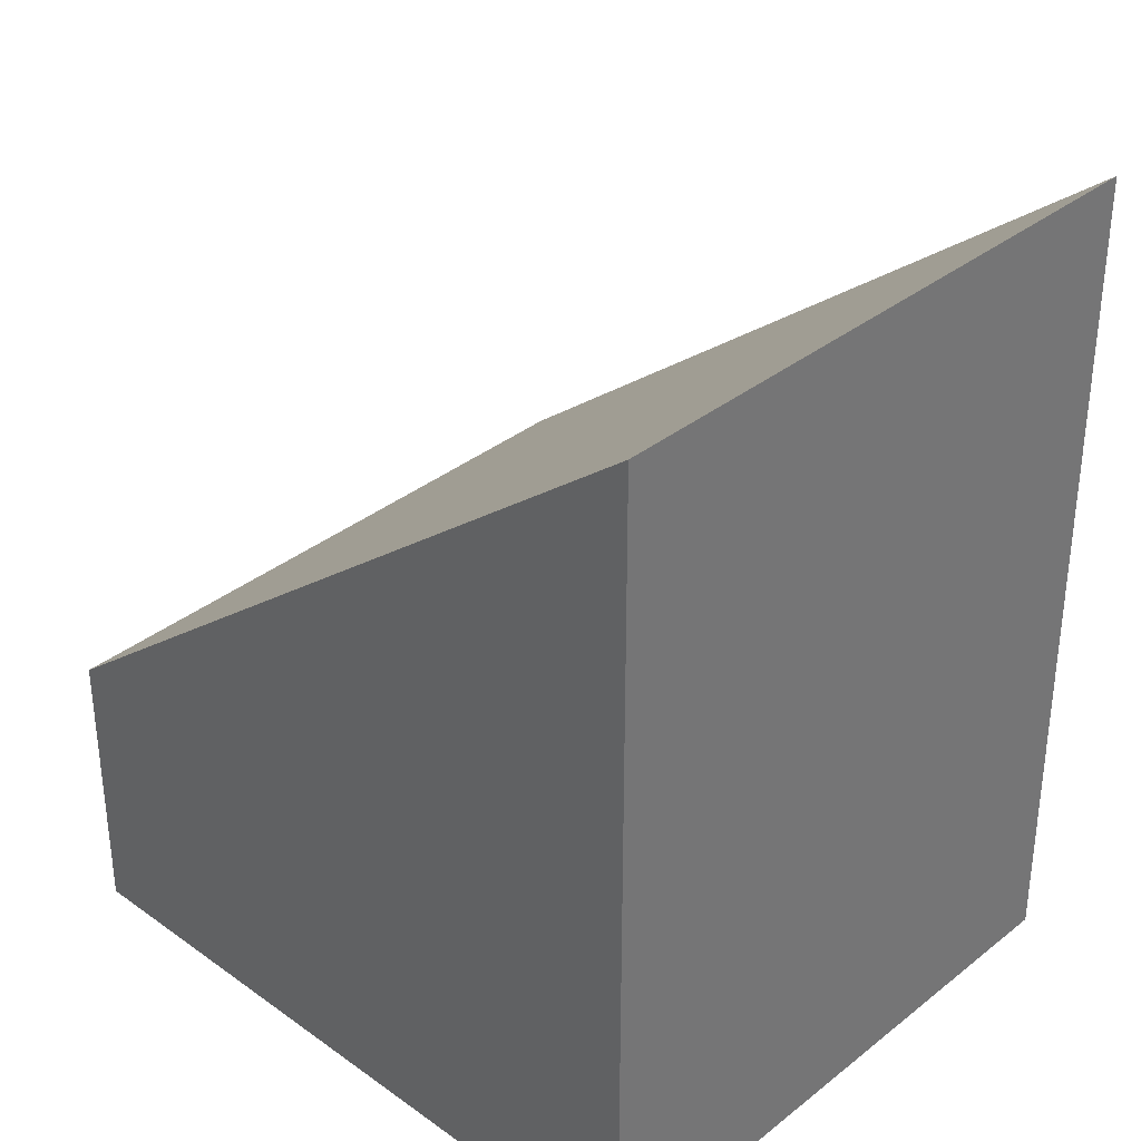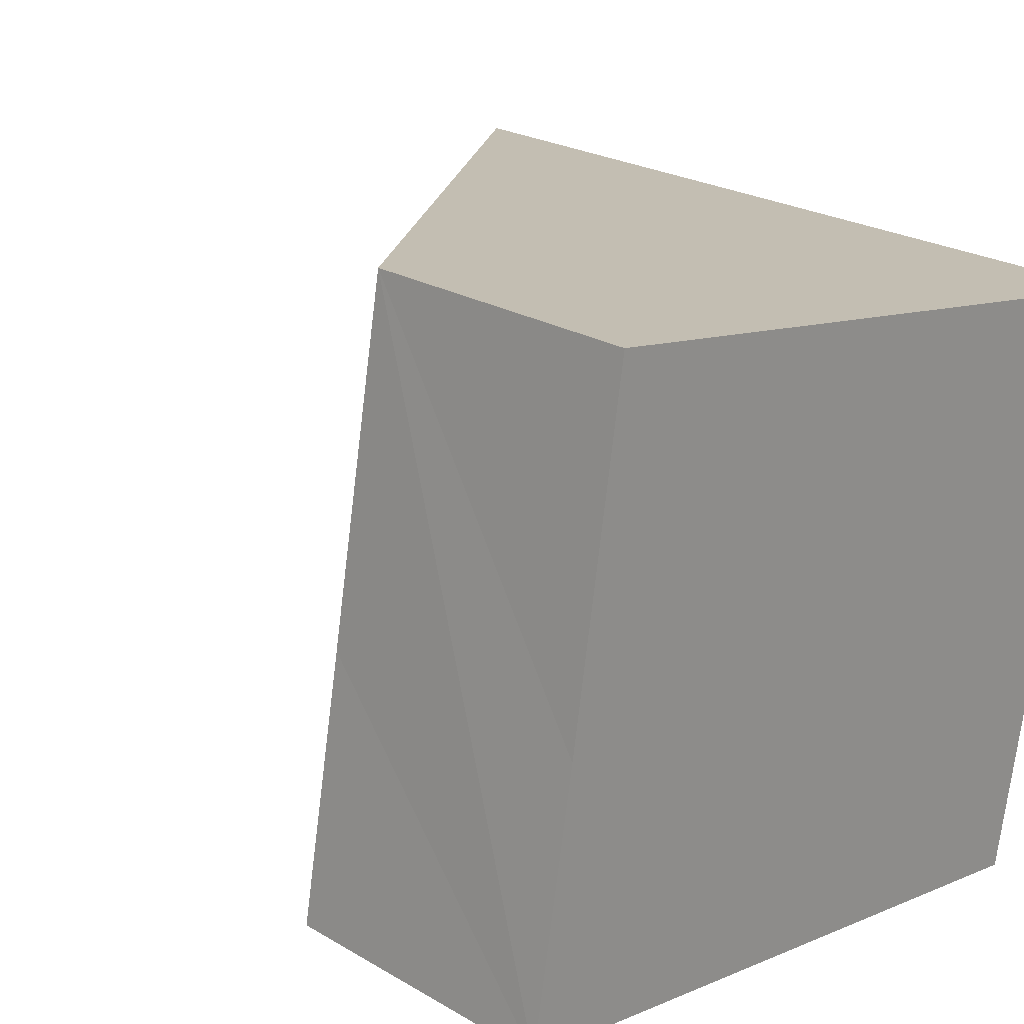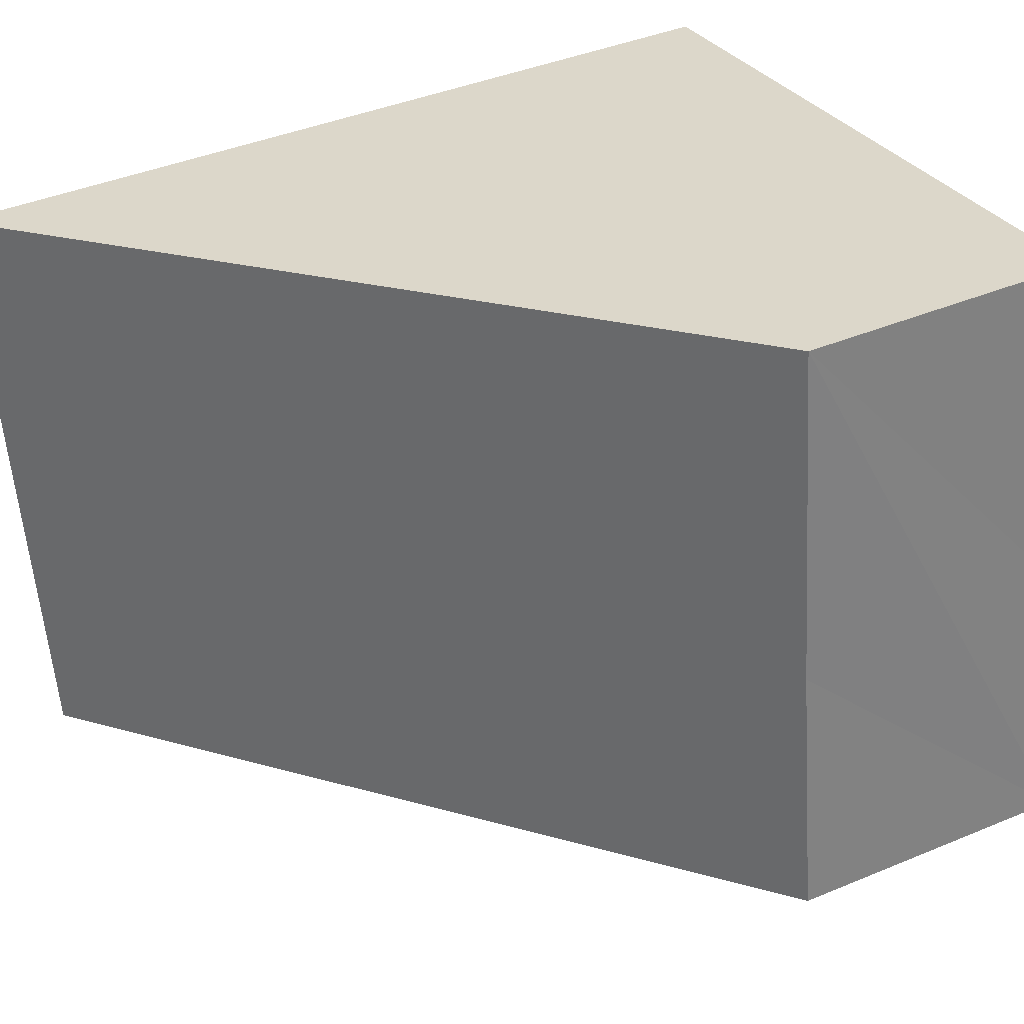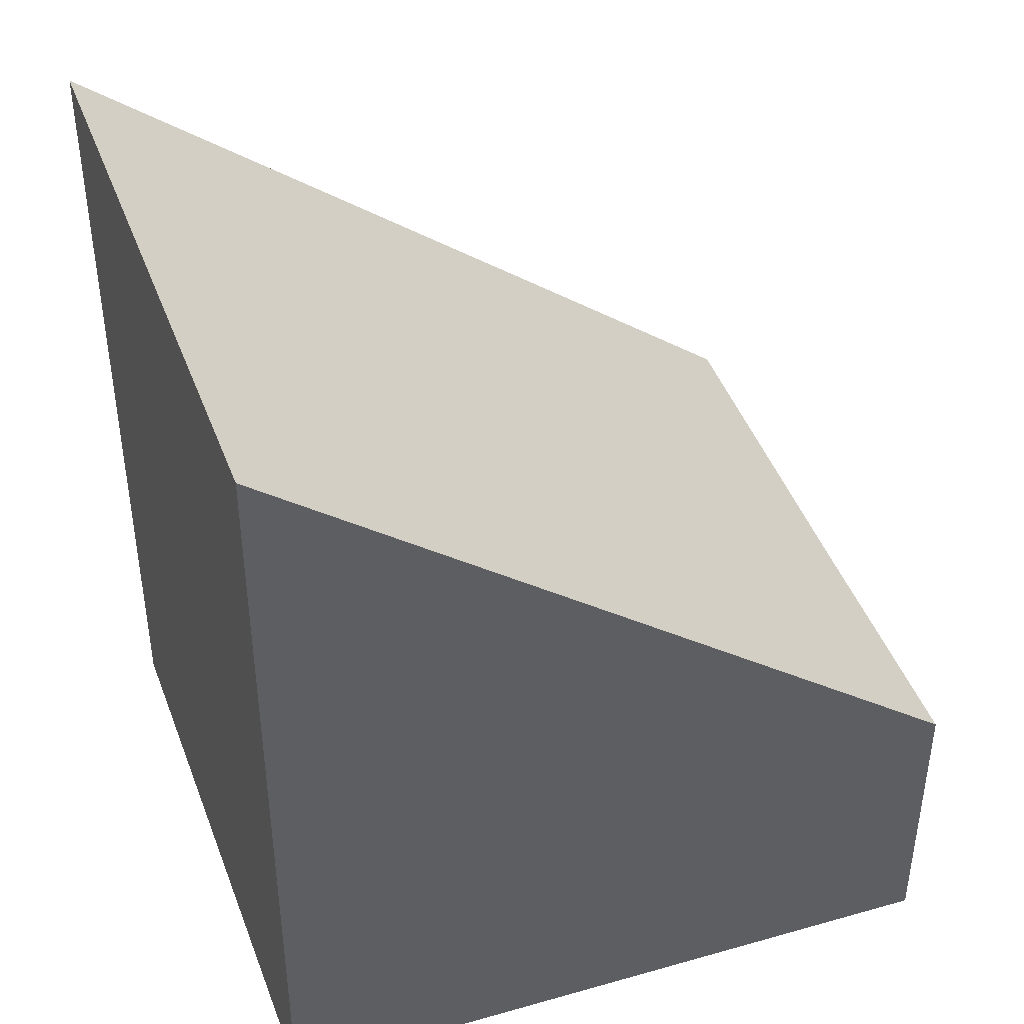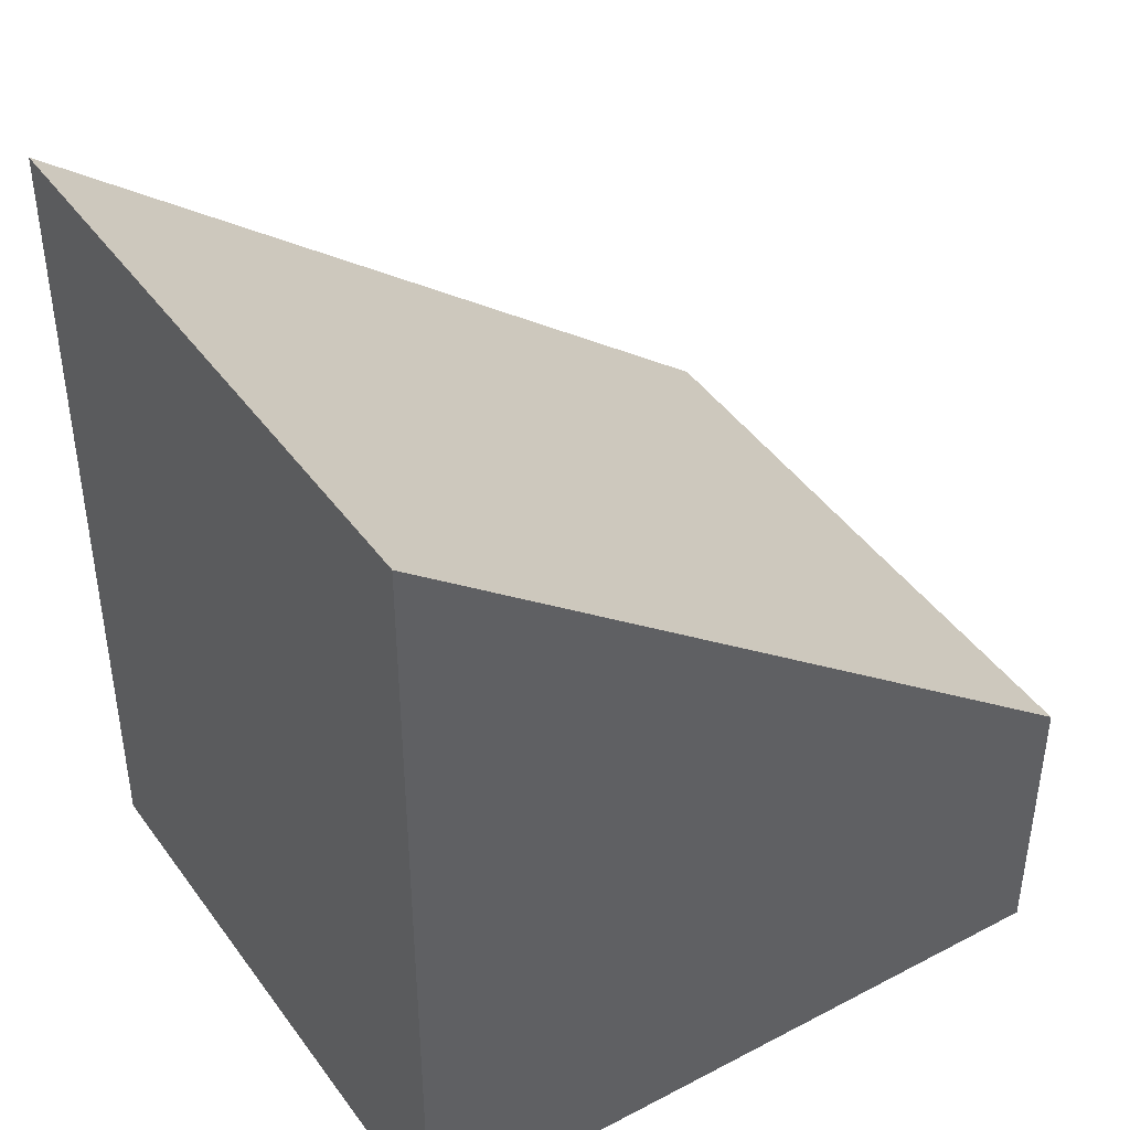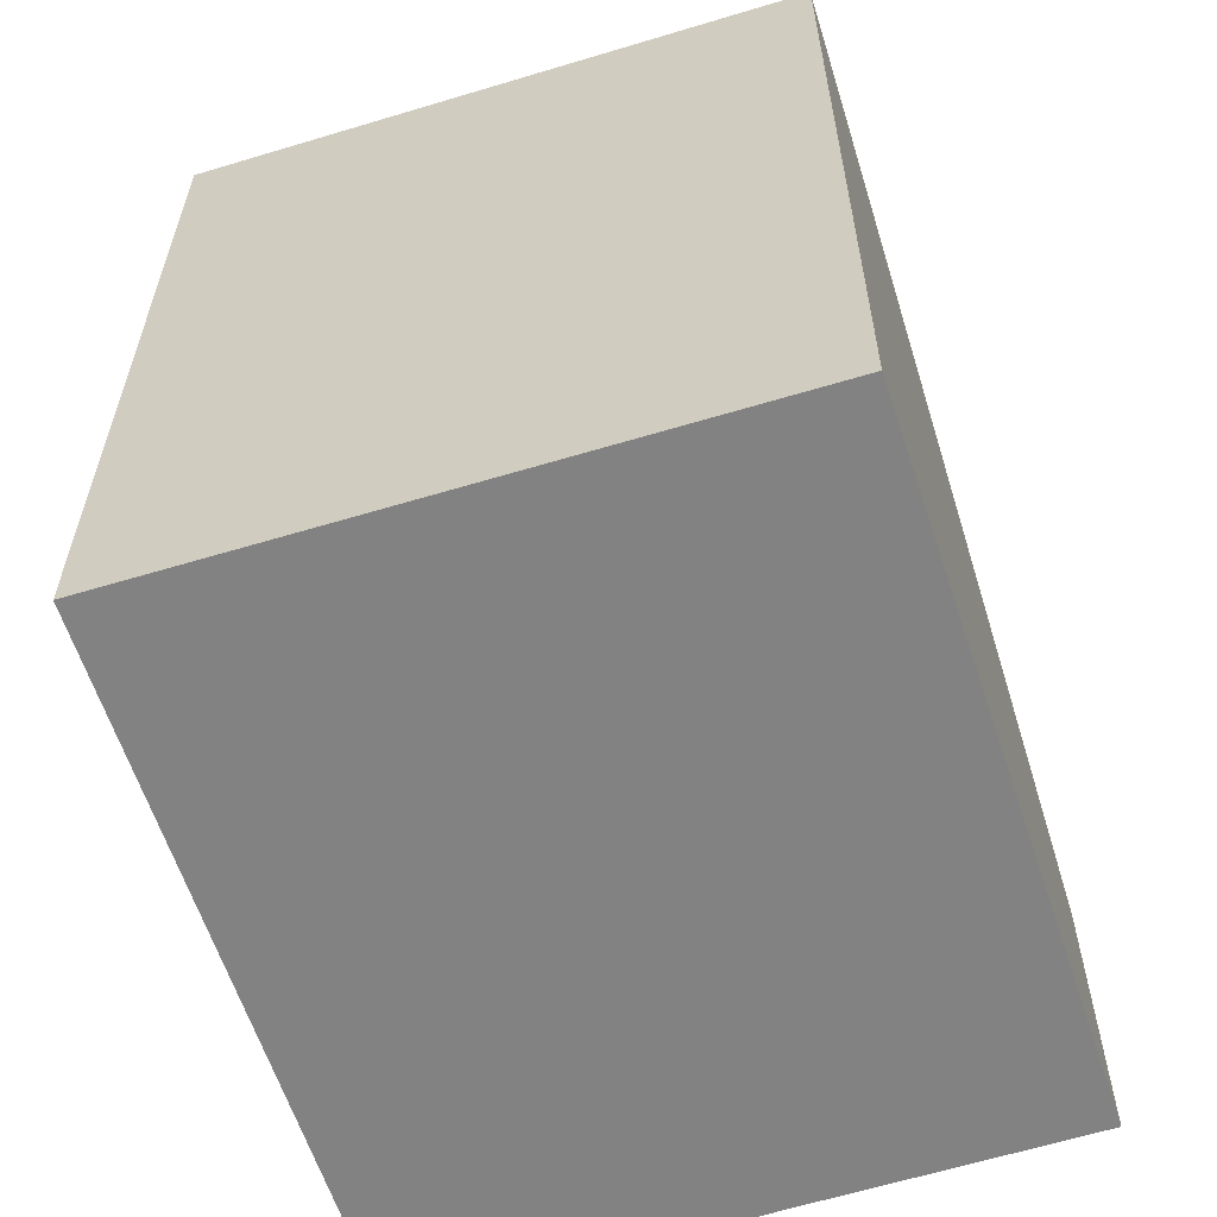
<metadata>
{"format":"obj","ext":"obj","renderer":"f3d","projection":"perspective","resolution":1024,"background":"white","views":[{"elev":34.8,"azim":53.5,"up":"+Y"},{"elev":23.6,"azim":-45.3,"up":"+Z"},{"elev":40.9,"azim":-117.0,"up":"+Z"},{"elev":43.7,"azim":170.3,"up":"+Y"},{"elev":43.6,"azim":157.0,"up":"+Y"},{"elev":-60.7,"azim":117.3,"up":"+Y"}]}
</metadata>
<code>
v  5.342 6.517 -0.835
v  0.77 2.206 4.777
v  6.183 6.517 3.857
v  0.346 2.252 2.078
v  0 2.273 1.392e-16
v  6.183 -2.362e-16 3.857
v  0.77 -2.925e-16 4.777
v  5.342 5.113e-17 -0.835
v  0 0 0
v  0.346 -1.272e-16 2.078
g defaultobject
f 1 2 3
f 2 1 4
f 4 1 5
f 2 6 3
f 6 2 7
f 6 1 3
f 1 6 8
f 8 5 1
f 5 8 9
f 9 4 5
f 4 9 2
f 2 9 10
f 2 10 7
f 10 6 7
f 6 10 8
f 8 10 9

</code>
